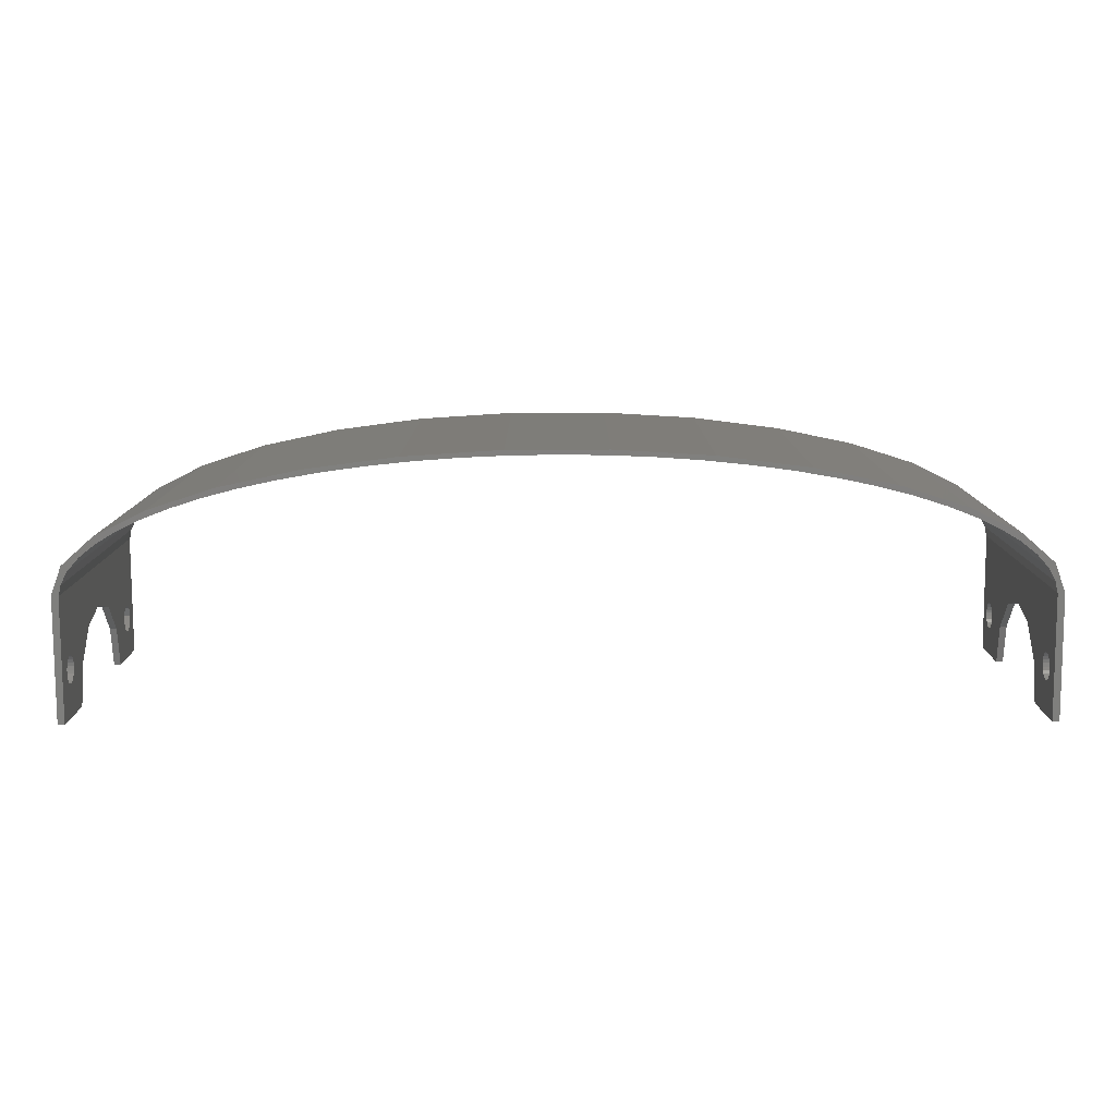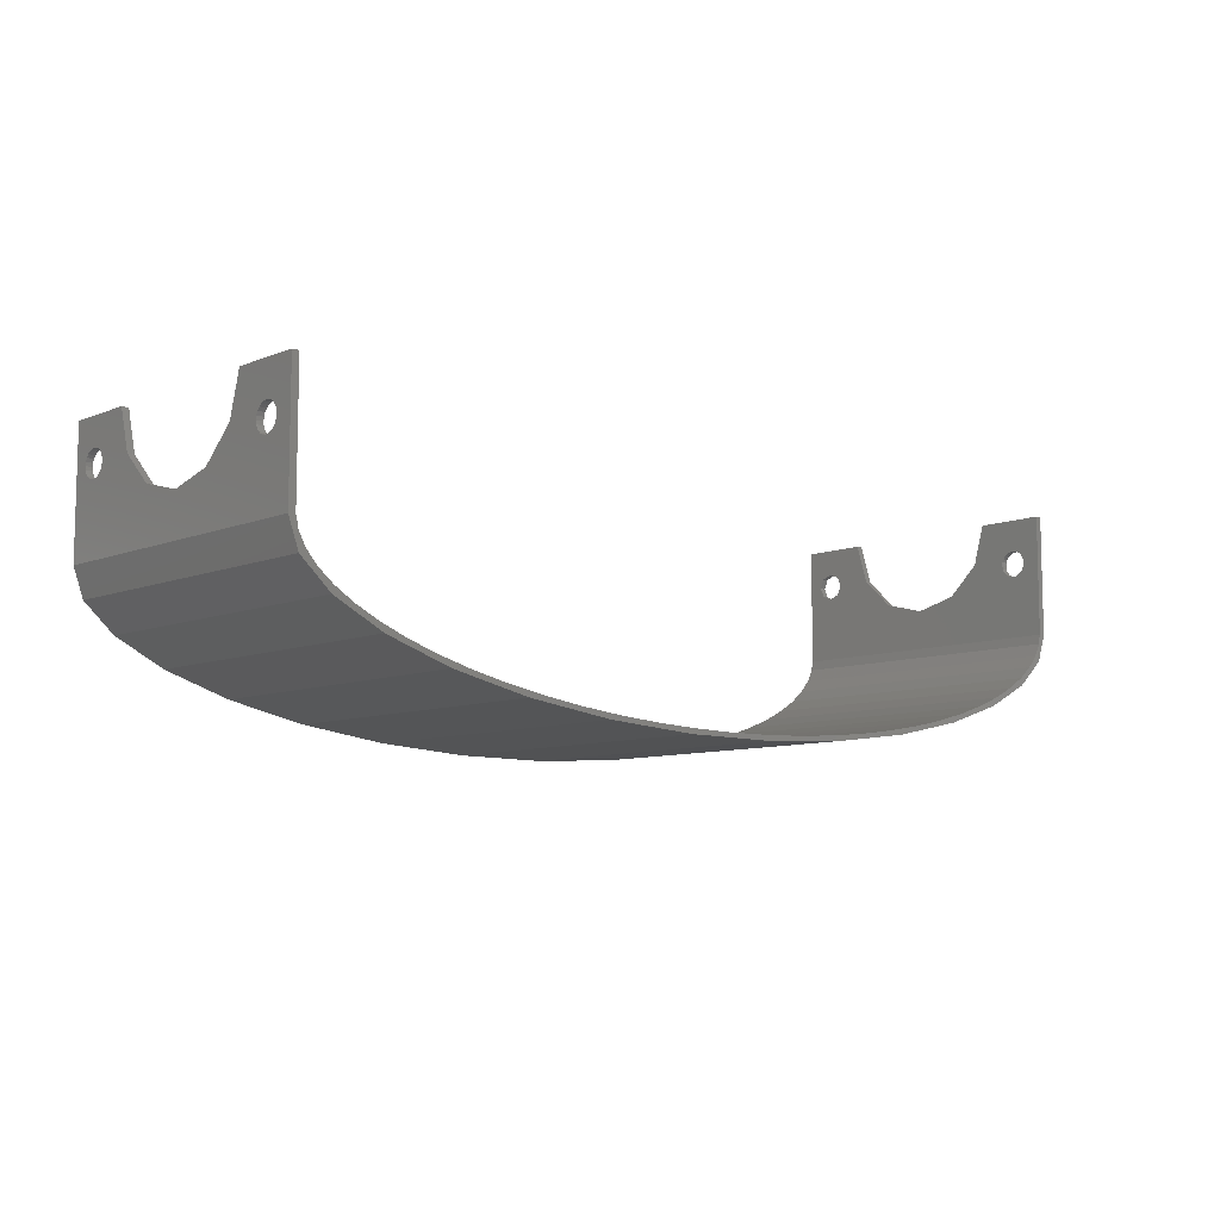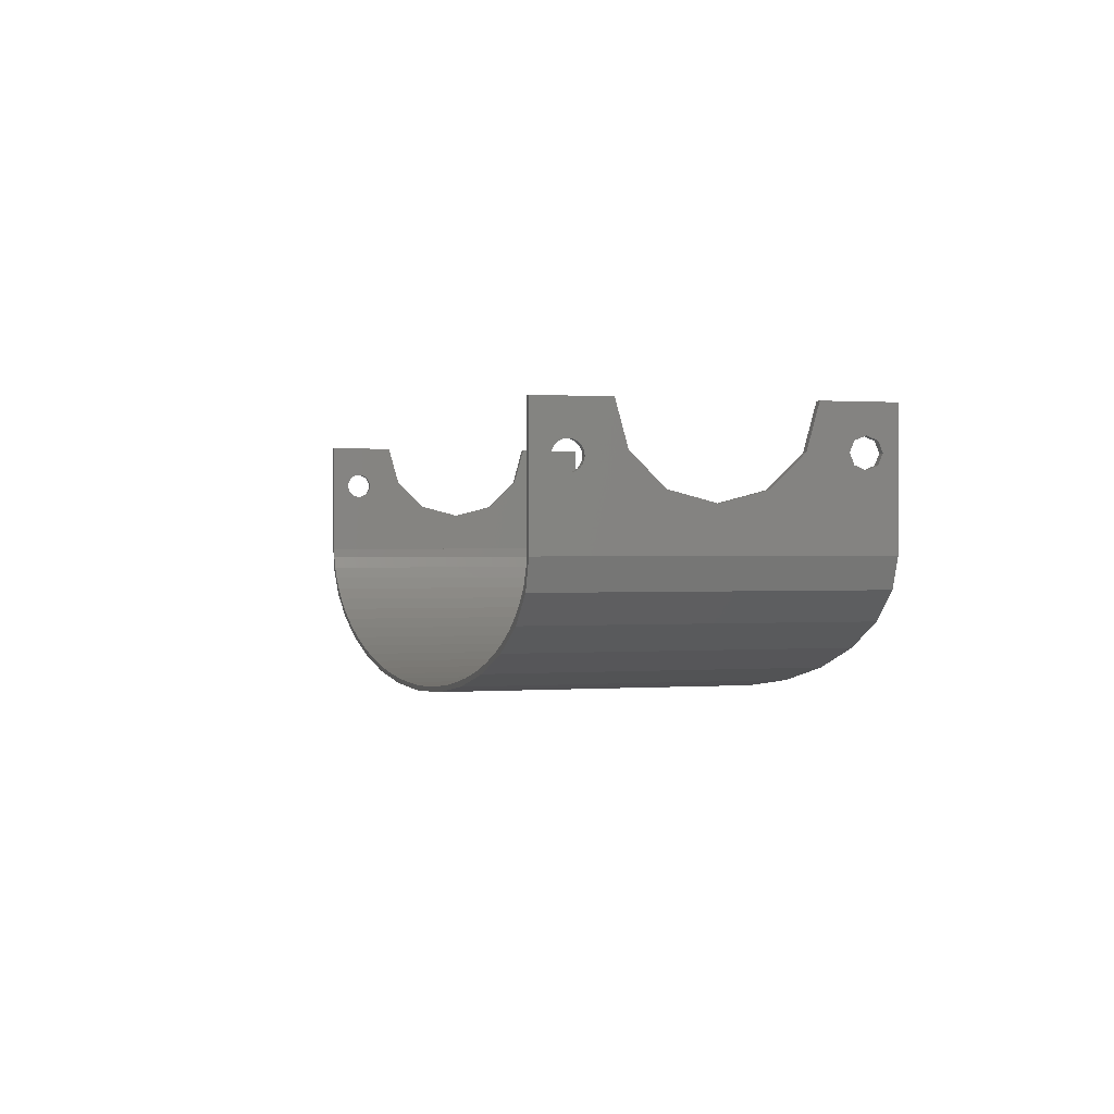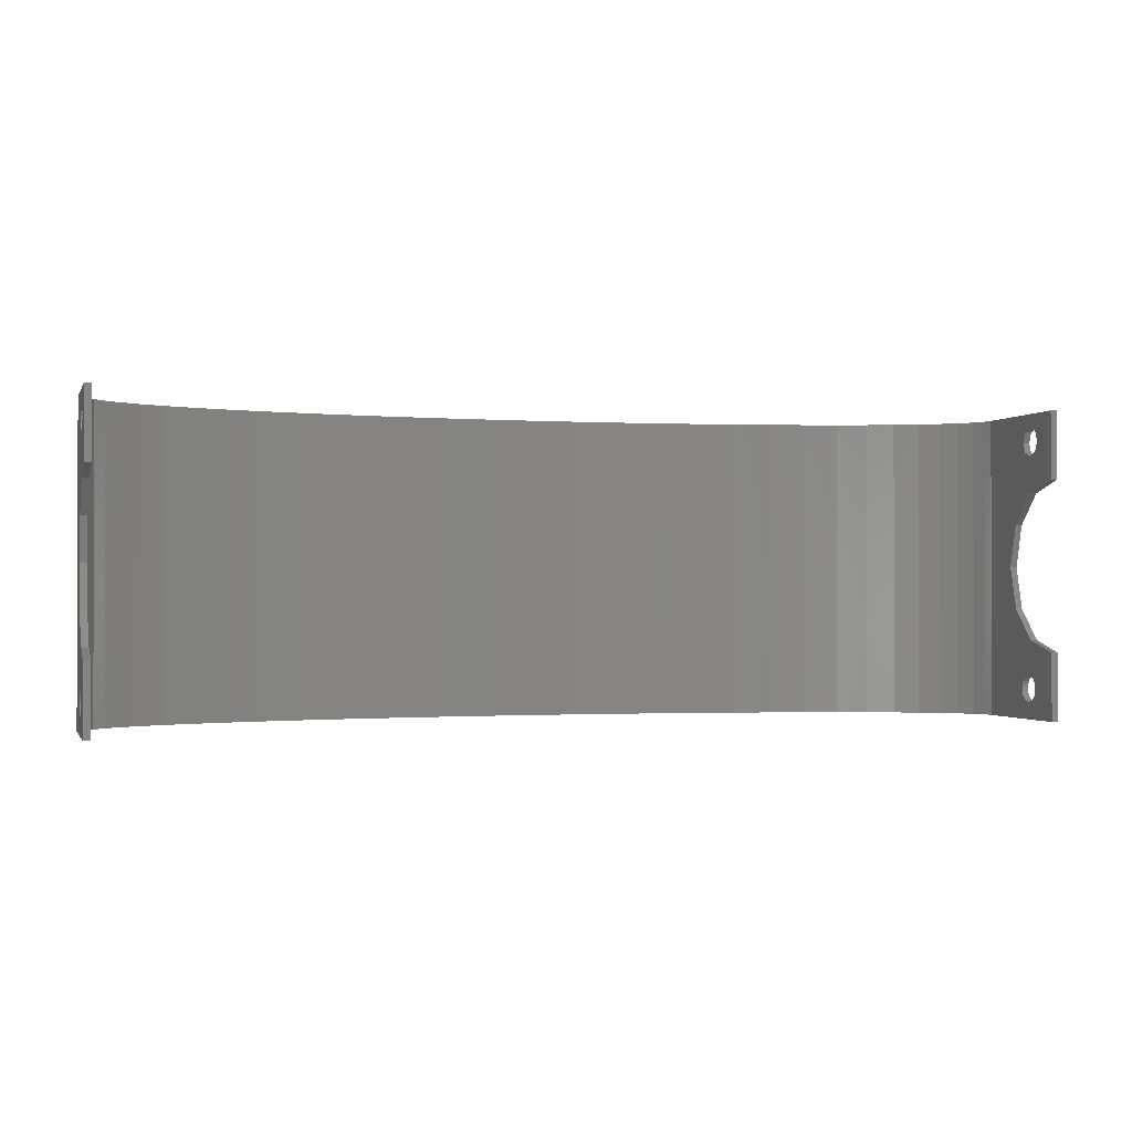
<metadata>
{"format":"stl","ext":"stl","renderer":"f3d","projection":"perspective","resolution":1024,"background":"white","views":[{"elev":-79.5,"azim":0.2,"up":"+Z"},{"elev":-8.6,"azim":136.5,"up":"+Y"},{"elev":0.6,"azim":-105.7,"up":"+Y"},{"elev":-0.9,"azim":164.0,"up":"+Z"}]}
</metadata>
<code>
# stl→obj: 298 verts, 612 faces
v -128.1 -98.43 4.274
v -129 -98.6 3.88
v -128.1 -98.6 3.88
v -129 -98.43 4.274
v -129 -101.6 5.12
v -128.1 -101.6 4.697
v -129 -101.6 4.697
v -128.1 -101.6 5.12
v -129 -101.4 5.514
v -128.1 -101.4 5.514
v -129 -101.2 5.853
v -128.1 -101.2 5.853
v -128.1 -100.8 6.113
v -129 -100.8 6.113
v -128.1 -100.4 6.276
v -129 -100.4 6.276
v -128.1 -100 6.332
v -129 -100 6.332
v -128.1 -99.19 3.282
v -129 -98.86 3.542
v -129 -99.19 3.282
v -128.1 -98.86 3.542
v -128.1 -99.59 6.276
v -129 -99.59 6.276
v -128.1 -99.19 6.113
v -129 -99.19 6.113
v -128.1 -98.86 5.853
v -129 -98.86 5.853
v -128.1 -94.42 0.9288
v -128.1 -109.4 4.697
v -128.1 -109.4 0.9288
v -128.1 -100.4 3.119
v -128.1 -100.8 3.282
v -128.1 -101.2 3.542
v -128.1 -101.4 3.88
v -128.1 -101.6 4.274
v -128.1 -100 3.063
v -128.1 -99.59 3.119
v -128.1 -98.38 4.697
v -128.1 -94.42 4.697
v -129 -100.4 3.119
v -129 -100.8 3.282
v -129 -98.6 5.514
v -128.1 -98.6 5.514
v -129 -98.43 5.12
v -128.1 -98.43 5.12
v -129 -101.2 3.542
v -129 -98.38 4.697
v -129 -101.4 3.88
v -129 -99.59 3.119
v -128.1 -109.4 38.37
v -128.1 -104.4 19.65
v -128.1 -103.1 14.45
v -128.1 -99.42 10.64
v -128.1 -94.42 9.249
v -128.1 -99.42 28.66
v -128.1 -101.1 34.95
v -128.1 -103.1 24.85
v -128.1 -100.6 33.7
v -128.1 -99.42 33.18
v -128.1 -94.42 30.05
v -128.1 -98.22 33.7
v -128.1 -97.72 34.95
v -128.1 -99.42 36.72
v -128.1 -94.42 38.37
v -128.1 -100.6 36.2
v -128.1 -98.22 36.2
v -129 -100 3.063
v -129 -101.6 4.274
v -15.83 -101.4 3.88
v -15 -101.2 3.542
v -15.83 -101.2 3.542
v -15 -101.4 3.88
v -15 -98.86 5.853
v -15.83 -98.6 5.514
v -15 -98.6 5.514
v -15.83 -98.86 5.853
v -15.83 -99.19 6.113
v -15 -99.19 6.113
v -15.83 -100.8 3.282
v -15 -100.8 3.282
v -15.83 -99.59 6.276
v -15 -99.59 6.276
v -15.83 -100.4 3.119
v -15 -100.4 3.119
v -15.83 -100 6.332
v -15 -100 6.332
v -15.83 -100 3.063
v -15 -100 3.063
v -15.83 -100.4 6.276
v -15 -100.4 6.276
v -15.83 -99.59 3.119
v -15 -99.59 3.119
v -15.83 -99.19 3.282
v -15 -99.19 3.282
v -15.83 -100.8 6.113
v -15 -100.8 6.113
v -15.83 -98.43 5.12
v -15 -98.43 5.12
v -15.83 -98.86 3.542
v -15 -98.86 3.542
v -15.83 -101.2 5.853
v -15 -101.2 5.853
v -15 -101.4 5.514
v -15.83 -101.4 5.514
v -15 -101.6 5.12
v -15.83 -101.6 5.12
v -15 -98.6 3.88
v -15.83 -98.6 3.88
v -15 -98.43 4.274
v -15.83 -98.43 4.274
v -15 -101.6 4.697
v -15.83 -101.6 4.697
v -15 -98.38 4.697
v -15.83 -98.38 4.697
v -15 -101.6 4.274
v -15.83 -101.6 4.274
v -15 -109.4 0.9288
v -15 -109.4 38.37
v -15 -94.42 0.9288
v -15 -104.4 19.65
v -15 -103.1 14.45
v -15 -99.42 10.64
v -15 -94.42 9.249
v -15 -103.1 24.85
v -15 -101 34.66
v -15 -101.1 35.08
v -15 -99.42 28.66
v -15 -100.8 34.27
v -15 -100.6 33.93
v -15 -100.2 33.67
v -15 -99.84 33.5
v -15 -99.42 33.45
v -15 -94.42 30.05
v -15 -99 33.5
v -15 -98.6 33.67
v -15 -98.26 33.93
v -15 -98 34.27
v -15 -97.84 34.66
v -15 -97.78 35.08
v -15 -99.84 36.66
v -15 -94.42 38.37
v -15 -100.2 36.5
v -15 -100.6 36.24
v -15 -100.8 35.9
v -15 -101 35.51
v -15 -99.42 36.72
v -15 -99 36.66
v -15 -98.6 36.5
v -15 -98.26 36.24
v -15 -98 35.9
v -15 -97.84 35.51
v -15.9 -109.4 38.37
v -16.1 -110.6 0.9288
v -16.1 -110.6 38.37
v -15.9 -109.4 0.9288
v -15.83 -99.84 33.5
v -15.83 -100.2 33.67
v -124.1 -116.1 38.37
v -127.7 -112.8 0.9288
v -124.1 -116.1 0.9288
v -127.7 -112.8 38.37
v -15.83 -99 33.5
v -15.83 -99.42 33.45
v -129 -99.42 28.66
v -129 -103.1 24.85
v -89.6 -125.1 38.37
v -100.5 -123.7 0.9288
v -89.6 -125.1 0.9288
v -100.5 -123.7 38.37
v -111.7 -120.5 38.37
v -107.6 -121.5 0.9288
v -111.7 -120.5 0.9288
v -107.6 -121.5 38.37
v -19.92 -116.1 38.37
v -25.88 -119.1 0.9288
v -19.92 -116.1 0.9288
v -25.88 -119.1 38.37
v -129 -98.22 33.7
v -129 -99.42 33.18
v -71.99 -125.2 38.37
v -66.48 -125.1 0.9288
v -71.99 -125.2 0.9288
v -66.48 -125.1 38.37
v -103.2 -122.5 38.37
v -98.46 -123.3 0.9288
v -103.2 -122.5 0.9288
v -98.46 -123.3 38.37
v -15.83 -100.6 33.93
v -15.83 -109.4 38.37
v -15.83 -101 35.51
v -15.83 -109.4 0.9288
v -15.83 -100.8 35.9
v -15.83 -100.6 36.24
v -15.83 -100.2 36.5
v -15.83 -99.84 36.66
v -15.83 -94.42 38.37
v -15.83 -104.4 19.65
v -15.83 -103.1 24.85
v -15.83 -101.1 35.08
v -15.83 -99.42 36.72
v -15.83 -99 36.66
v -15.83 -98.6 36.5
v -15.83 -98.26 36.24
v -15.83 -98 35.9
v -15.83 -97.84 35.51
v -15.83 -97.78 35.08
v -15.83 -101 34.66
v -15.83 -99.42 28.66
v -15.83 -100.8 34.27
v -15.83 -94.42 30.05
v -15.83 -98.6 33.67
v -15.83 -98.26 33.93
v -15.83 -98 34.27
v -15.83 -97.84 34.66
v -15.83 -103.1 14.45
v -15.83 -99.42 10.64
v -15.83 -94.42 9.249
v -15.83 -94.42 0.9288
v -25.29 -118 38.37
v -22.46 -116.7 0.9288
v -25.29 -118 0.9288
v -22.46 -116.7 38.37
v -61.03 -124.9 38.37
v -55.69 -124.5 0.9288
v -61.03 -124.9 0.9288
v -55.69 -124.5 38.37
v -127.9 -110.6 38.37
v -127.9 -110.6 0.9288
v -93.48 -124 0.9288
v -93.48 -124 38.37
v -129 -97.72 34.95
v -32.28 -120.5 38.37
v -28.58 -119.3 0.9288
v -32.28 -120.5 0.9288
v -28.58 -119.3 38.37
v -16.24 -112.8 38.37
v -16.24 -112.8 0.9288
v -45.51 -123.3 38.37
v -40.79 -122.5 0.9288
v -45.51 -123.3 0.9288
v -40.79 -122.5 38.37
v -77.95 -125.8 38.37
v -77.95 -125.8 0.9288
v -54.38 -125.1 38.37
v -66.03 -125.8 0.9288
v -54.38 -125.1 0.9288
v -66.03 -125.8 38.37
v -110.1 -121.6 0.9288
v -110.1 -121.6 38.37
v -129 -94.42 38.37
v -129 -94.42 30.05
v -33.85 -121.6 38.37
v -43.49 -123.7 0.9288
v -33.85 -121.6 0.9288
v -43.49 -123.7 38.37
v -129 -109.4 38.37
v -127.1 -112.2 38.37
v -125.7 -113.7 38.37
v -123.9 -115.2 38.37
v -118.1 -119.1 38.37
v -121.5 -116.7 38.37
v -118.7 -118 38.37
v -115.4 -119.3 38.37
v -88.29 -124.5 38.37
v -82.94 -124.9 38.37
v -77.49 -125.1 38.37
v -50.5 -124 38.37
v -36.36 -121.5 38.37
v -20.1 -115.2 38.37
v -18.25 -113.7 38.37
v -16.91 -112.2 38.37
v -16.91 -112.2 0.9288
v -129 -100.6 36.2
v -129 -99.42 36.72
v -129 -109.4 0.9288
v -129 -94.42 0.9288
v -127.1 -112.2 0.9288
v -125.7 -113.7 0.9288
v -123.9 -115.2 0.9288
v -118.1 -119.1 0.9288
v -121.5 -116.7 0.9288
v -118.7 -118 0.9288
v -115.4 -119.3 0.9288
v -88.29 -124.5 0.9288
v -82.94 -124.9 0.9288
v -77.49 -125.1 0.9288
v -50.5 -124 0.9288
v -36.36 -121.5 0.9288
v -20.1 -115.2 0.9288
v -18.25 -113.7 0.9288
v -129 -98.22 36.2
v -129 -94.42 9.249
v -129 -100.6 33.7
v -129 -104.4 19.65
v -129 -99.42 10.64
v -129 -101.1 34.95
v -129 -103.1 14.45
f 1 2 3
f 2 1 4
f 5 6 7
f 6 5 8
f 9 8 5
f 8 9 10
f 11 10 9
f 10 11 12
f 13 11 14
f 11 13 12
f 15 14 16
f 14 15 13
f 17 16 18
f 16 17 15
f 19 20 21
f 20 19 22
f 23 18 24
f 18 23 17
f 25 24 26
f 24 25 23
f 27 26 28
f 26 27 25
f 29 30 31
f 30 29 32
f 30 32 33
f 30 33 34
f 30 34 35
f 30 35 36
f 30 36 6
f 32 29 37
f 37 29 38
f 38 29 19
f 19 29 22
f 22 29 3
f 3 29 1
f 1 29 39
f 39 29 40
f 33 41 42
f 41 33 32
f 27 43 44
f 43 27 28
f 44 45 46
f 45 44 43
f 34 42 47
f 42 34 33
f 46 48 39
f 48 46 45
f 3 20 22
f 20 3 2
f 49 34 47
f 34 49 35
f 38 21 50
f 21 38 19
f 6 51 30
f 51 6 52
f 52 6 53
f 53 6 8
f 53 8 54
f 54 8 10
f 54 10 12
f 54 12 13
f 54 13 15
f 54 15 17
f 54 17 23
f 54 23 25
f 54 25 55
f 55 25 27
f 55 27 44
f 55 44 46
f 55 46 39
f 55 39 40
f 56 57 58
f 57 56 59
f 59 56 60
f 60 56 61
f 60 61 62
f 62 61 63
f 51 64 65
f 64 51 66
f 66 51 57
f 57 51 52
f 57 52 58
f 65 64 67
f 65 67 63
f 65 63 61
f 32 68 41
f 68 32 37
f 37 50 68
f 50 37 38
f 69 35 49
f 35 69 36
f 7 36 69
f 36 7 6
f 39 4 1
f 4 39 48
f 70 71 72
f 71 70 73
f 74 75 76
f 75 74 77
f 74 78 77
f 78 74 79
f 71 80 72
f 80 71 81
f 79 82 78
f 82 79 83
f 81 84 80
f 84 81 85
f 83 86 82
f 86 83 87
f 85 88 84
f 88 85 89
f 87 90 86
f 90 87 91
f 89 92 88
f 92 89 93
f 93 94 92
f 94 93 95
f 91 96 90
f 96 91 97
f 76 98 99
f 98 76 75
f 95 100 94
f 100 95 101
f 97 102 96
f 102 97 103
f 102 104 105
f 104 102 103
f 105 106 107
f 106 105 104
f 108 100 101
f 100 108 109
f 110 109 108
f 109 110 111
f 107 112 113
f 112 107 106
f 114 111 110
f 111 114 115
f 113 116 117
f 116 113 112
f 117 73 70
f 73 117 116
f 99 115 114
f 115 99 98
f 118 116 119
f 116 118 73
f 73 118 71
f 71 118 81
f 81 118 85
f 85 118 120
f 119 116 121
f 121 116 122
f 122 116 112
f 85 120 89
f 89 120 93
f 93 120 95
f 95 120 101
f 101 120 108
f 108 120 110
f 110 120 114
f 122 106 123
f 106 122 112
f 123 106 104
f 123 104 103
f 123 103 97
f 123 97 91
f 123 91 87
f 123 87 83
f 123 83 79
f 123 79 124
f 124 79 74
f 124 74 76
f 124 76 99
f 124 99 114
f 124 114 120
f 125 126 127
f 126 125 128
f 126 128 129
f 129 128 130
f 130 128 131
f 131 128 132
f 132 128 133
f 133 128 134
f 133 134 135
f 135 134 136
f 136 134 137
f 137 134 138
f 138 134 139
f 139 134 140
f 119 141 142
f 141 119 143
f 143 119 144
f 144 119 145
f 145 119 146
f 146 119 121
f 146 121 125
f 146 125 127
f 142 141 147
f 142 147 148
f 142 148 149
f 142 149 150
f 142 150 151
f 142 151 152
f 142 152 140
f 142 140 134
f 153 154 155
f 154 153 156
f 131 157 158
f 157 131 132
f 159 160 161
f 160 159 162
f 133 163 164
f 163 133 135
f 165 58 166
f 58 165 56
f 167 168 169
f 168 167 170
f 171 172 173
f 172 171 174
f 175 176 177
f 176 175 178
f 60 179 180
f 179 60 62
f 181 182 183
f 182 181 184
f 185 186 187
f 186 185 188
f 130 158 189
f 158 130 131
f 190 191 192
f 191 190 193
f 193 190 194
f 194 190 195
f 195 190 196
f 196 190 197
f 192 191 198
f 198 191 199
f 199 191 200
f 196 197 201
f 201 197 202
f 202 197 203
f 203 197 204
f 204 197 205
f 205 197 206
f 206 197 207
f 199 208 209
f 208 199 200
f 209 208 210
f 209 210 189
f 209 189 158
f 209 158 157
f 209 157 164
f 209 164 211
f 211 164 163
f 211 163 212
f 211 212 213
f 211 213 214
f 211 214 215
f 211 215 207
f 211 207 197
f 216 107 113
f 107 216 217
f 107 217 105
f 105 217 102
f 102 217 96
f 96 217 90
f 90 217 86
f 86 217 82
f 82 217 78
f 78 217 218
f 78 218 77
f 77 218 75
f 75 218 98
f 98 218 115
f 192 84 219
f 84 192 80
f 80 192 72
f 72 192 70
f 70 192 117
f 117 192 198
f 117 198 216
f 117 216 113
f 219 84 88
f 219 88 92
f 219 92 94
f 219 94 100
f 219 100 109
f 219 109 111
f 219 111 115
f 219 115 218
f 220 221 222
f 221 220 223
f 224 225 226
f 225 224 227
f 31 228 229
f 228 31 51
f 150 205 151
f 205 150 204
f 188 230 186
f 230 188 231
f 63 179 62
f 179 63 232
f 233 234 235
f 234 233 236
f 30 31 31
f 31 30 51
f 51 30 51
f 237 177 238
f 177 237 175
f 239 240 241
f 240 239 242
f 243 169 244
f 169 243 167
f 245 246 247
f 246 245 248
f 123 218 217
f 218 123 124
f 152 207 140
f 207 152 206
f 149 202 203
f 202 149 148
f 236 222 234
f 222 236 220
f 170 249 168
f 249 170 250
f 210 130 189
f 130 210 129
f 208 129 210
f 129 208 126
f 251 61 252
f 61 251 65
f 132 164 157
f 164 132 133
f 200 126 208
f 126 200 127
f 253 254 255
f 254 253 256
f 257 51 251
f 51 257 162
f 51 162 51
f 51 162 228
f 228 162 258
f 258 162 159
f 258 159 259
f 259 159 260
f 260 159 261
f 260 261 262
f 262 261 263
f 263 261 264
f 264 261 250
f 264 250 171
f 171 250 174
f 174 250 170
f 174 170 185
f 185 170 188
f 188 170 167
f 188 167 231
f 231 167 265
f 265 167 243
f 265 243 266
f 266 243 267
f 267 243 248
f 267 248 181
f 181 248 184
f 184 248 224
f 224 248 245
f 224 245 227
f 227 245 268
f 268 245 256
f 268 256 239
f 239 256 242
f 242 256 253
f 242 253 269
f 269 253 233
f 233 253 178
f 233 178 236
f 236 178 220
f 220 178 175
f 220 175 223
f 223 175 270
f 270 175 271
f 271 175 237
f 271 237 272
f 272 237 155
f 155 237 119
f 155 119 153
f 153 119 190
f 190 119 197
f 197 119 142
f 65 251 51
f 155 273 272
f 273 155 154
f 248 244 246
f 244 248 243
f 64 274 275
f 274 64 66
f 191 127 200
f 127 191 146
f 151 206 152
f 206 151 205
f 120 192 219
f 29 276 277
f 276 29 31
f 276 31 160
f 160 31 31
f 160 31 229
f 160 229 278
f 160 278 161
f 161 278 279
f 161 279 280
f 161 280 281
f 281 280 282
f 281 282 283
f 281 283 284
f 281 284 249
f 249 284 173
f 249 173 172
f 249 172 168
f 168 172 187
f 168 187 186
f 168 186 169
f 169 186 230
f 169 230 285
f 169 285 244
f 244 285 286
f 244 286 287
f 244 287 246
f 246 287 183
f 246 183 182
f 246 182 226
f 246 226 247
f 247 226 225
f 247 225 288
f 247 288 254
f 254 288 241
f 254 241 240
f 254 240 255
f 255 240 289
f 255 289 235
f 255 235 176
f 176 235 234
f 176 234 222
f 176 222 177
f 177 222 221
f 177 221 290
f 177 290 291
f 177 291 238
f 238 291 273
f 238 273 154
f 238 154 118
f 118 154 156
f 118 156 192
f 118 192 120
f 150 203 204
f 203 150 149
f 153 192 156
f 192 153 190
f 231 285 230
f 285 231 265
f 218 120 219
f 120 218 124
f 193 146 191
f 146 193 145
f 140 215 139
f 215 140 207
f 266 287 286
f 287 266 267
f 61 165 252
f 165 61 56
f 194 145 193
f 145 194 144
f 197 134 211
f 134 197 142
f 118 237 238
f 237 118 119
f 67 232 63
f 232 67 292
f 293 29 277
f 29 293 40
f 40 293 55
f 250 281 249
f 281 250 261
f 139 214 138
f 214 139 215
f 174 187 172
f 187 174 185
f 264 173 284
f 173 264 171
f 143 194 195
f 194 143 144
f 138 213 137
f 213 138 214
f 141 195 196
f 195 141 143
f 136 213 212
f 213 136 137
f 242 289 240
f 289 242 269
f 147 196 201
f 196 147 141
f 267 183 287
f 183 267 181
f 263 284 283
f 284 263 264
f 199 121 198
f 121 199 125
f 259 280 279
f 280 259 260
f 59 180 294
f 180 59 60
f 166 52 295
f 52 166 58
f 223 290 221
f 290 223 270
f 54 293 296
f 293 54 55
f 229 258 278
f 258 229 228
f 148 201 202
f 201 148 147
f 269 235 289
f 235 269 233
f 178 255 176
f 255 178 253
f 297 59 294
f 59 297 57
f 262 283 282
f 283 262 263
f 256 247 254
f 247 256 245
f 184 226 182
f 226 184 224
f 209 125 199
f 125 209 128
f 257 297 276
f 297 257 274
f 274 257 275
f 275 257 251
f 276 297 295
f 295 297 166
f 275 251 292
f 292 251 232
f 297 165 166
f 165 297 294
f 165 294 180
f 165 180 252
f 252 180 179
f 252 179 232
f 252 232 251
f 298 5 7
f 5 298 296
f 5 296 9
f 9 296 11
f 11 296 14
f 14 296 16
f 16 296 18
f 18 296 24
f 24 296 26
f 26 296 293
f 26 293 28
f 28 293 43
f 43 293 45
f 45 293 48
f 276 41 277
f 41 276 42
f 42 276 47
f 47 276 49
f 49 276 69
f 69 276 295
f 69 295 298
f 69 298 7
f 277 41 68
f 277 68 50
f 277 50 21
f 277 21 20
f 277 20 2
f 277 2 4
f 277 4 48
f 277 48 293
f 274 57 297
f 57 274 66
f 270 291 290
f 291 270 271
f 257 160 162
f 160 257 276
f 261 161 281
f 161 261 159
f 67 275 292
f 275 67 64
f 216 123 217
f 123 216 122
f 198 122 216
f 122 198 121
f 272 291 271
f 291 272 273
f 295 53 298
f 53 295 52
f 298 54 296
f 54 298 53
f 278 259 279
f 259 278 258
f 134 209 211
f 209 134 128
f 227 288 225
f 288 227 268
f 260 282 280
f 282 260 262
f 265 286 285
f 286 265 266
f 135 212 163
f 212 135 136
f 268 241 288
f 241 268 239

</code>
